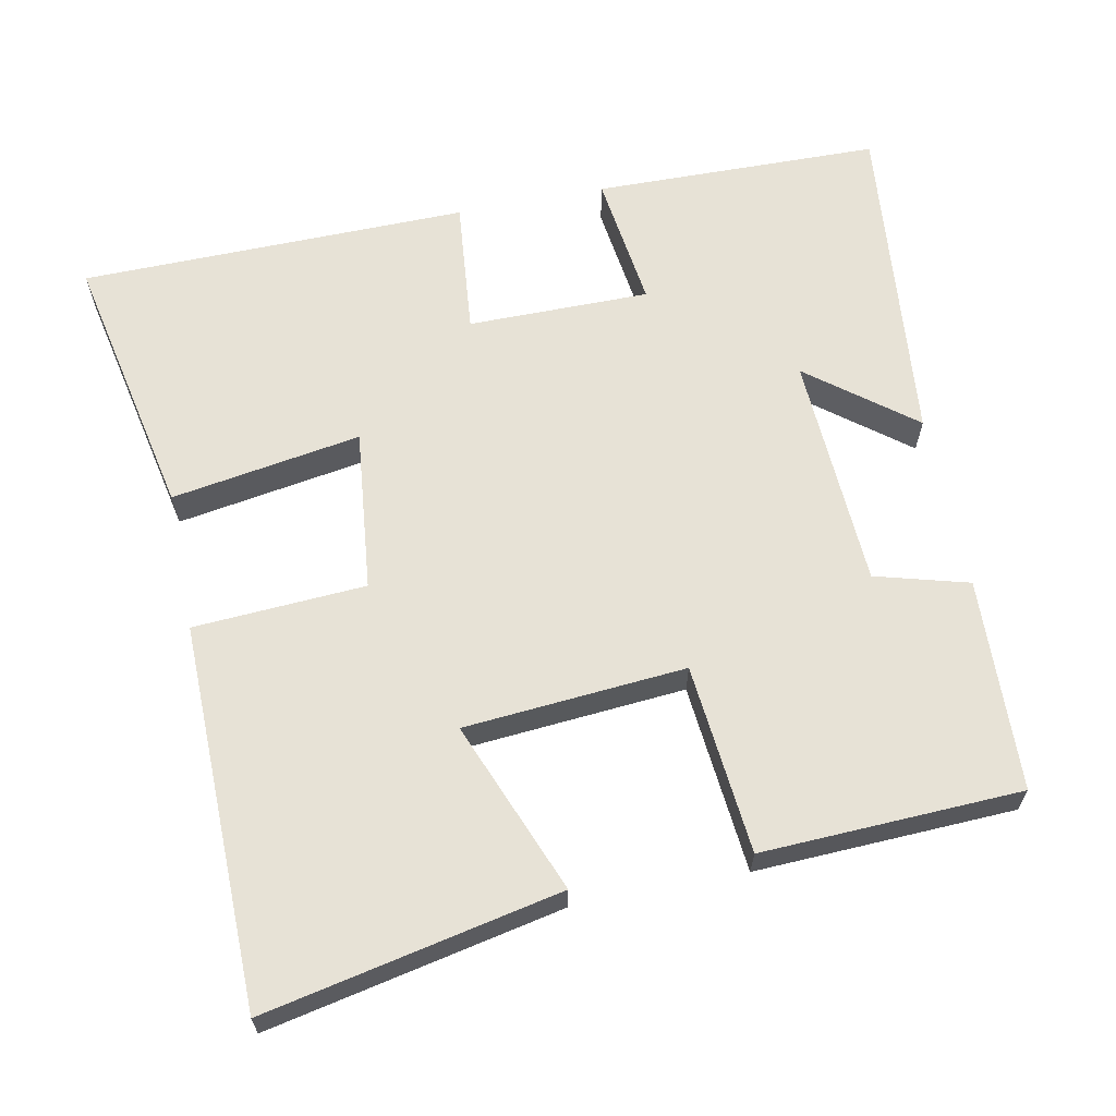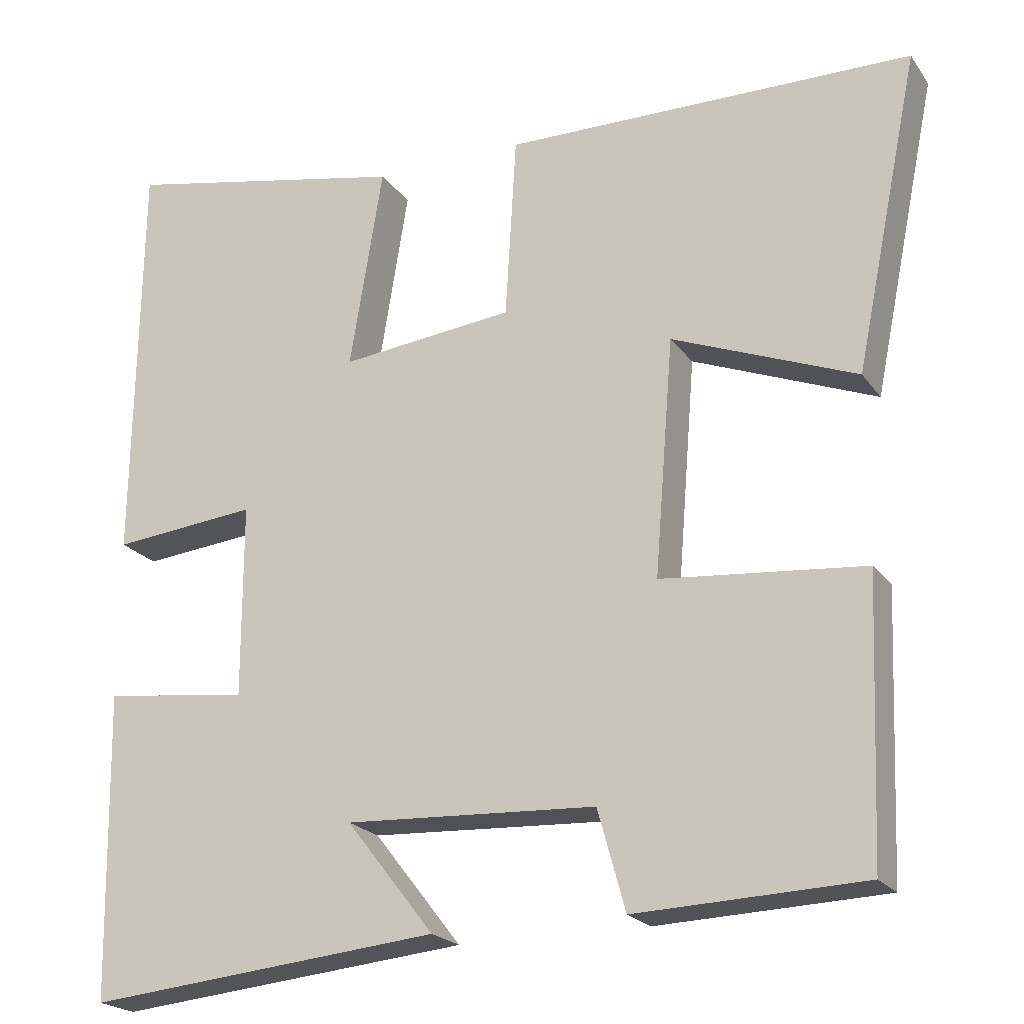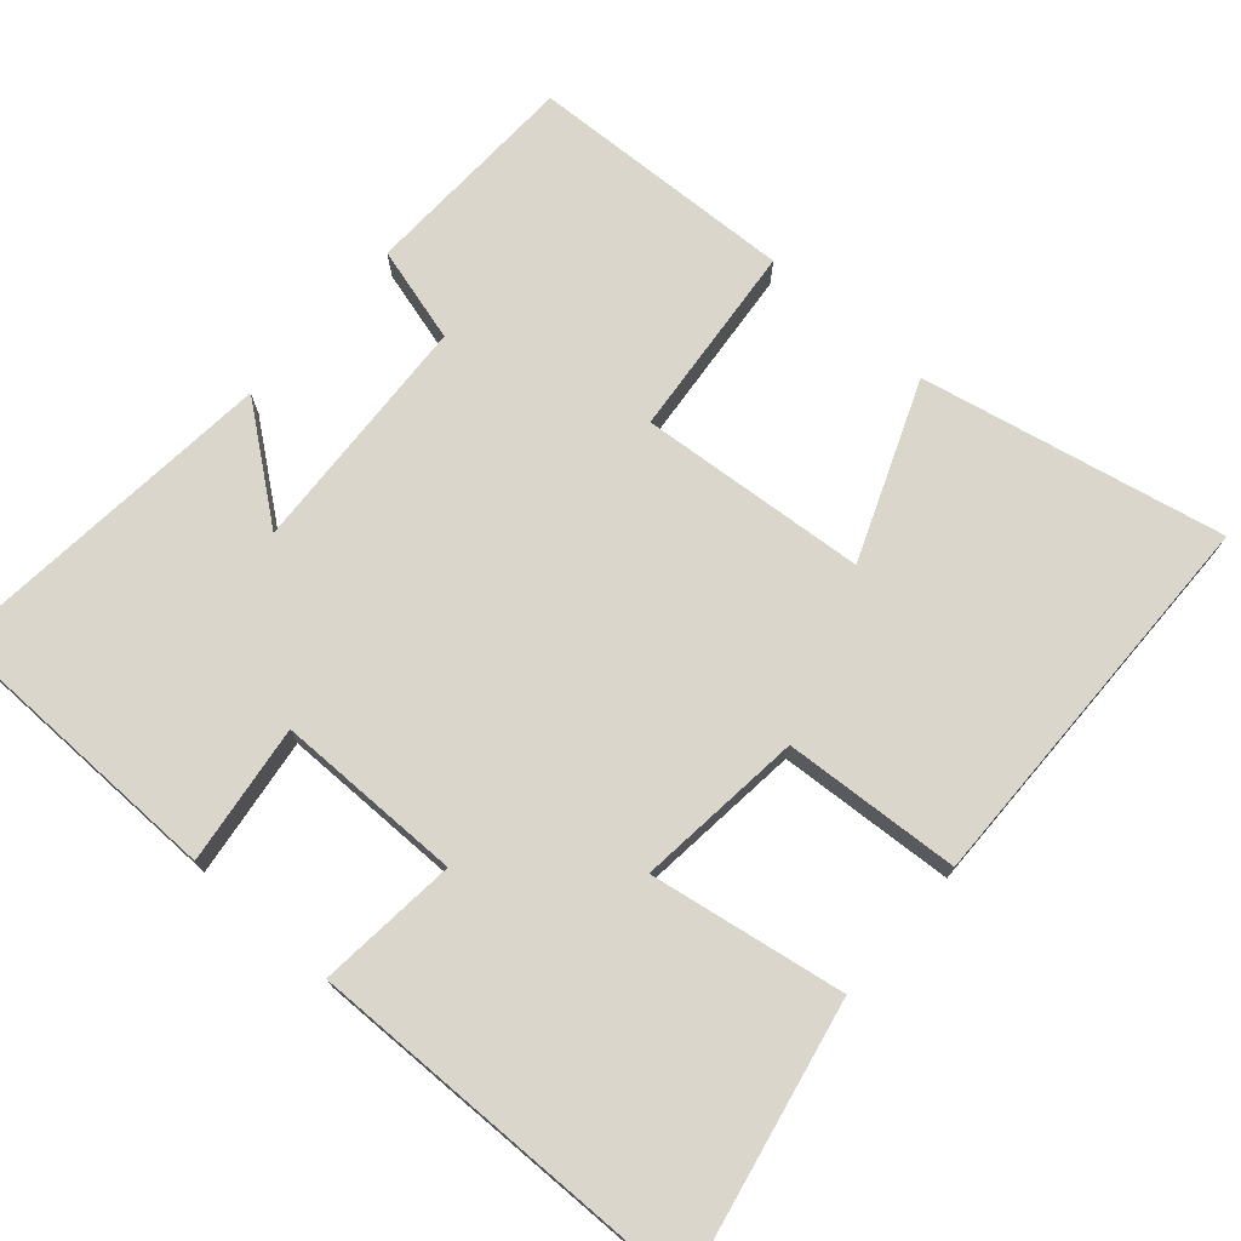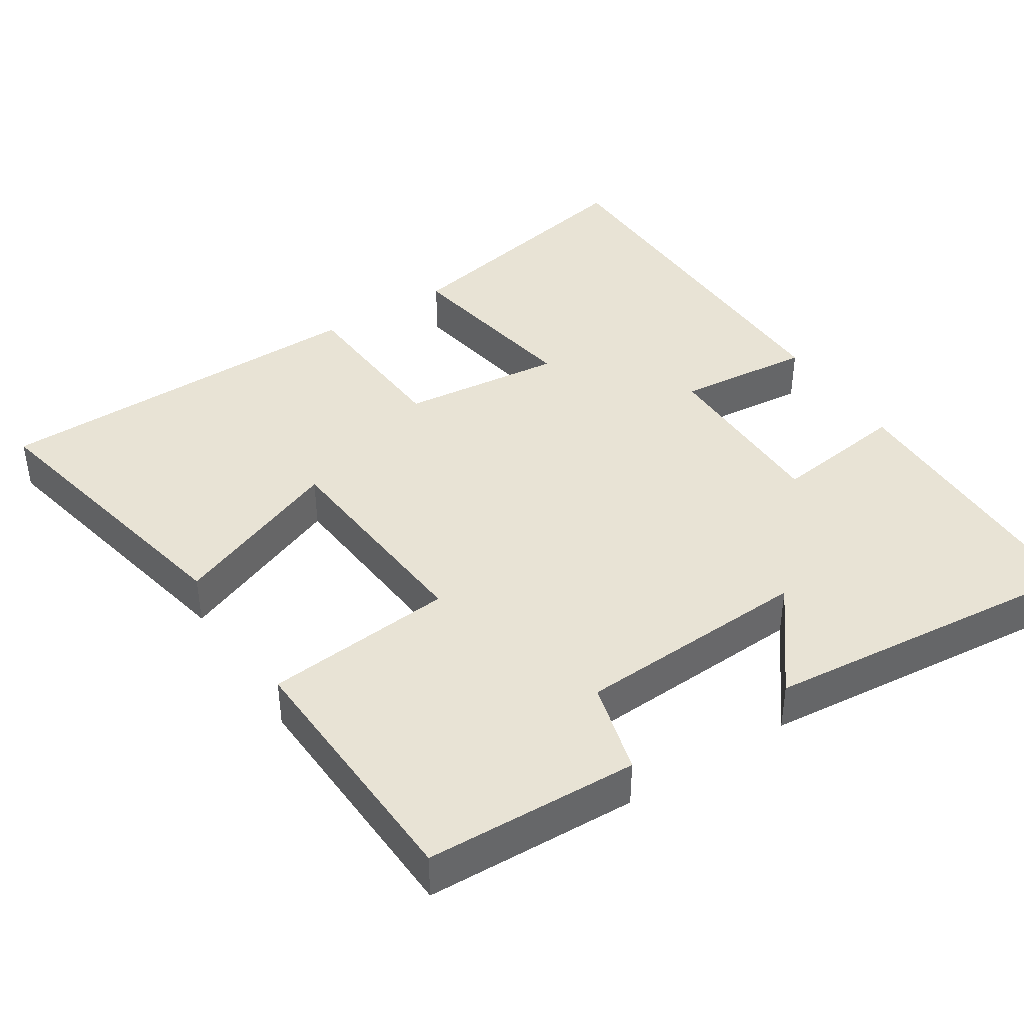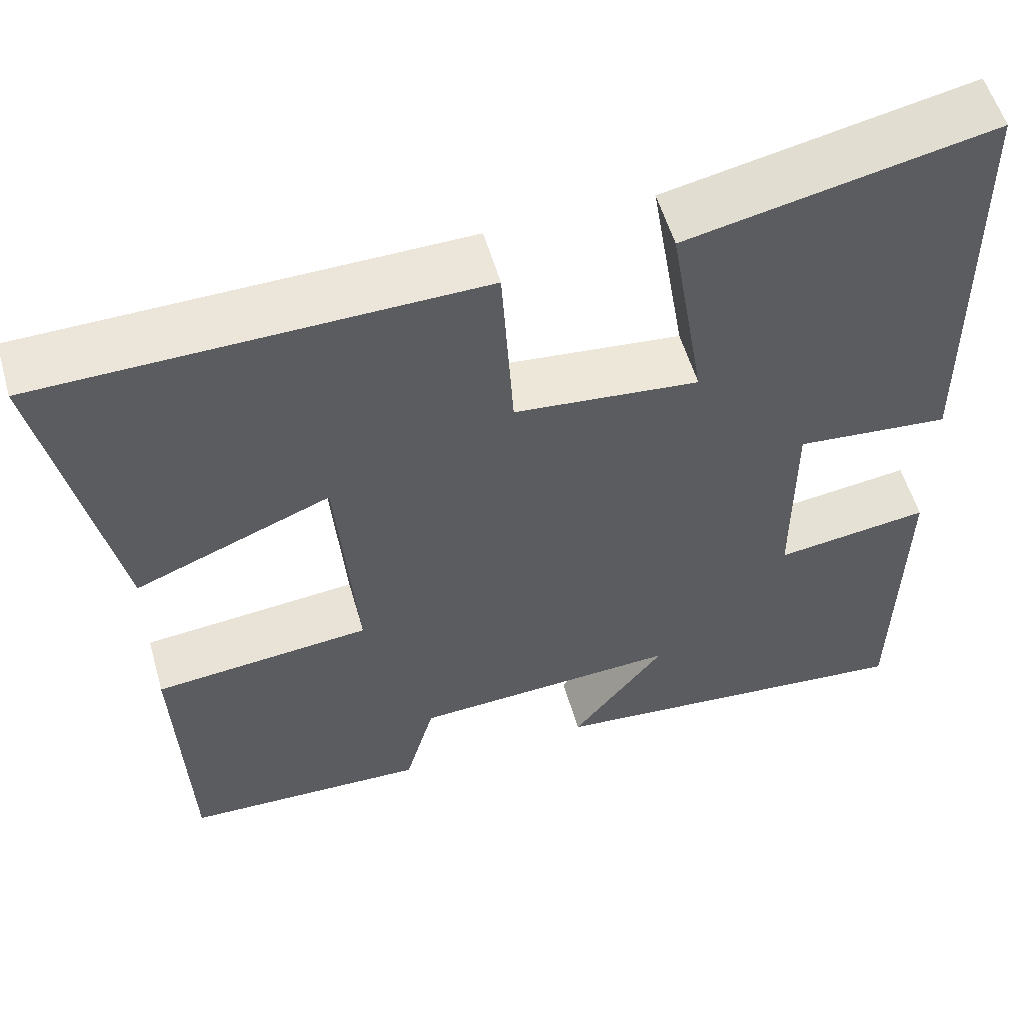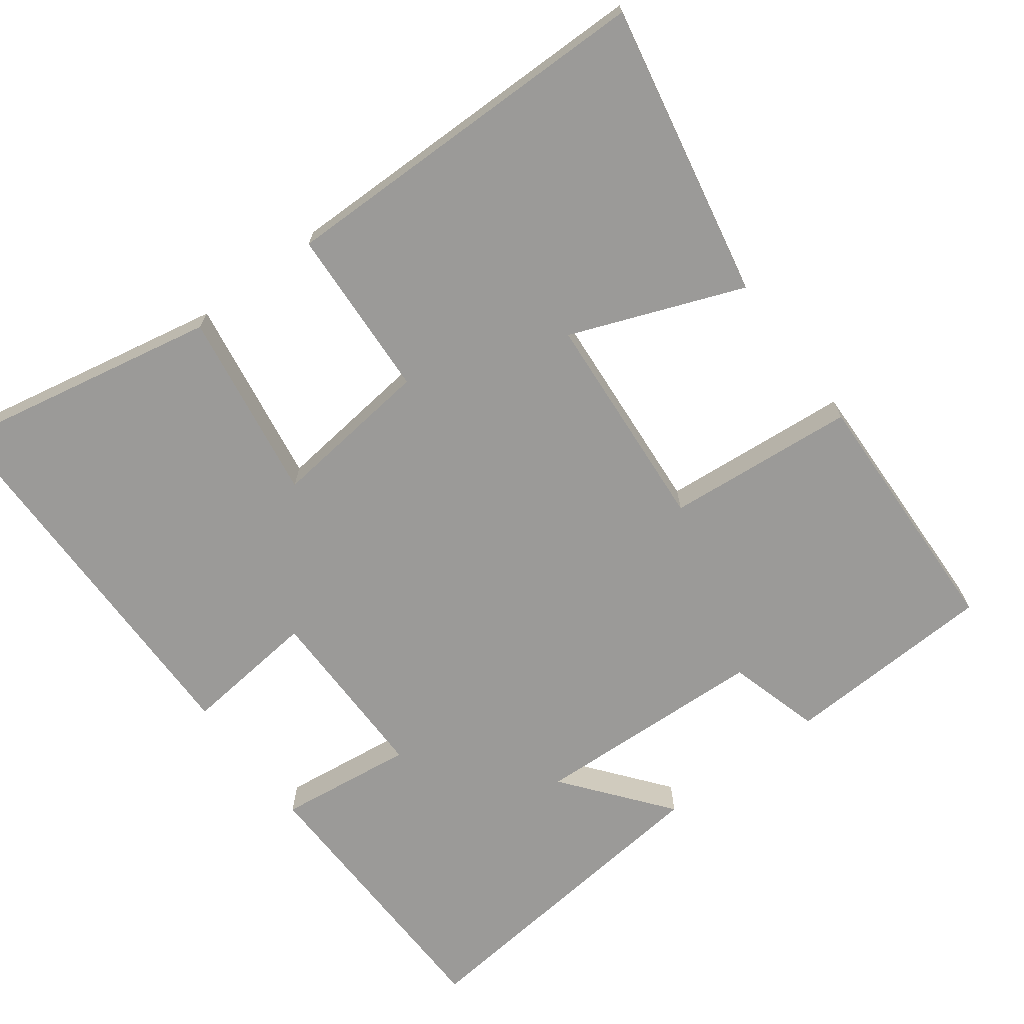
<metadata>
{"format":"obj","ext":"obj","renderer":"f3d","projection":"perspective","resolution":1024,"background":"white","views":[{"elev":63.7,"azim":78.7,"up":"+Y"},{"elev":-21.3,"azim":25.5,"up":"+Z"},{"elev":73.8,"azim":-48.9,"up":"+Y"},{"elev":41.0,"azim":147.0,"up":"+Y"},{"elev":55.8,"azim":164.0,"up":"+Z"},{"elev":-69.4,"azim":37.1,"up":"+Y"}]}
</metadata>
<code>
v 0.486 0.07 -0.489
v 0.198 0.07 -0.5
v 0.163 0.07 -0.374
v -0.155 0.07 -0.358
v -0.044 0.07 -0.5
v -0.493 0.07 -0.544
v -0.5 0.07 -0.156
v -0.316 0.07 -0.18
v -0.316 0.07 0.066
v -0.5 0.07 0.048
v -0.493 0.07 0.574
v -0.129 0.07 0.5
v -0.171 0.07 0.243
v 0.049 0.07 0.267
v 0.063 0.07 0.5
v 0.582 0.07 0.493
v 0.5 0.07 0.094
v 0.267 0.07 0.186
v 0.243 0.07 -0.114
v 0.5 0.07 -0.138
v 0.486 0 -0.489
v 0.198 0 -0.5
v 0.163 0 -0.374
v -0.155 0 -0.358
v -0.044 0 -0.5
v -0.493 0 -0.544
v -0.5 0 -0.156
v -0.316 0 -0.18
v -0.316 0 0.066
v -0.5 0 0.048
v -0.493 0 0.574
v -0.129 0 0.5
v -0.171 0 0.243
v 0.049 0 0.267
v 0.063 0 0.5
v 0.582 0 0.493
v 0.5 0 0.094
v 0.267 0 0.186
v 0.243 0 -0.114
v 0.5 0 -0.138
f 19 20 1 2
f 18 19 2 3
f 15 16 17 18
f 14 15 18 3
f 13 14 3 4
f 10 11 12 13
f 9 10 13
f 8 9 13 4
f 6 7 8
f 4 5 6 8
f 22 21 40 39
f 23 22 39 38
f 38 37 36 35
f 23 38 35 34
f 24 23 34 33
f 33 32 31 30
f 33 30 29
f 24 33 29 28
f 28 27 26
f 28 26 25 24
f 1 21 22 2
f 2 22 23 3
f 3 23 24 4
f 4 24 25 5
f 5 25 26 6
f 6 26 27 7
f 7 27 28 8
f 8 28 29 9
f 9 29 30 10
f 10 30 31 11
f 11 31 32 12
f 12 32 33 13
f 13 33 34 14
f 14 34 35 15
f 15 35 36 16
f 16 36 37 17
f 17 37 38 18
f 18 38 39 19
f 19 39 40 20
f 20 40 21 1

</code>
